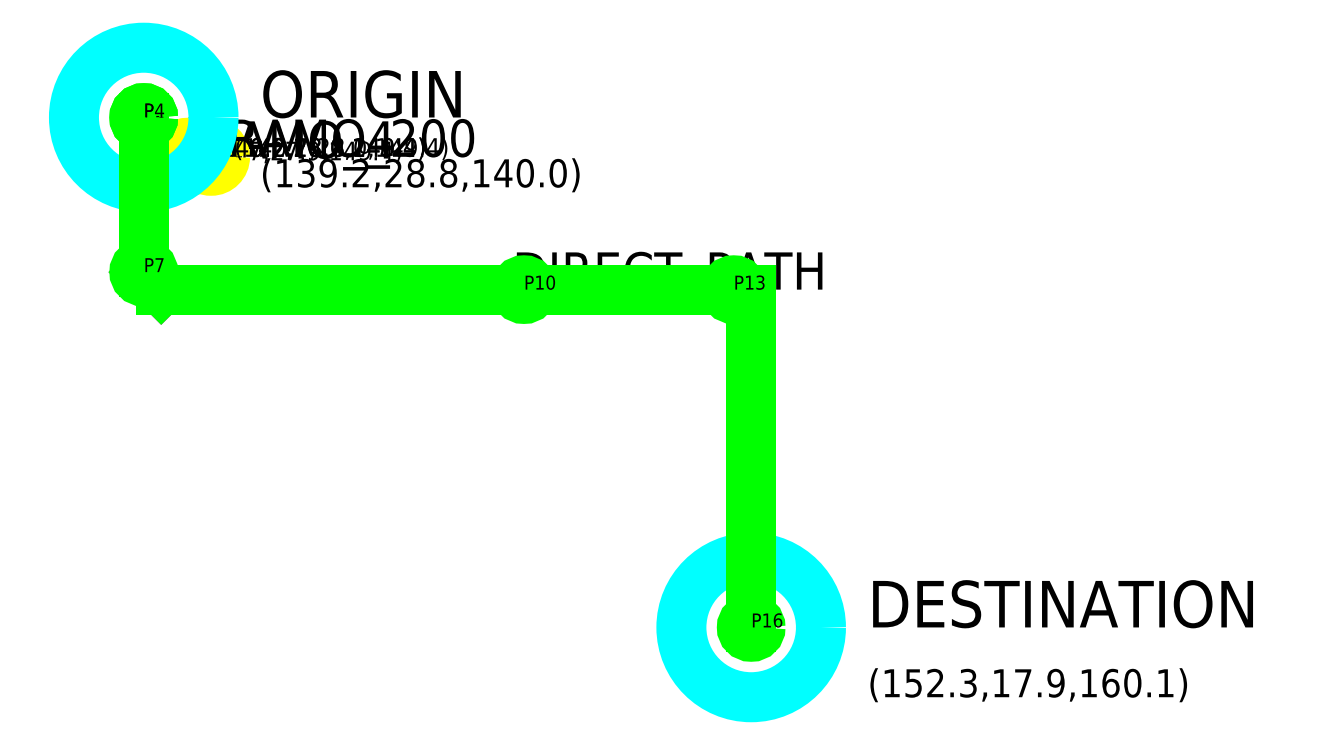
<metadata>
{"format":"dxf","ext":"dxf","renderer":"ezdxf+matplotlib","layout":"modelspace","background":"white","min_lineweight":24,"dpi":150}
</metadata>
<code>
0
SECTION
2
ENTITIES
0
LINE
8
FORBIDDEN_SECTIONS
10
139.7
20
27.93
30
149.4
11
140.2
21
28
31
149.4
0
CIRCLE
8
FORBIDDEN_SECTIONS
10
139.7
20
27.93
30
149.4
40
0.3
0
CIRCLE
8
FORBIDDEN_SECTIONS
10
140.2
20
28
30
149.4
40
0.3
0
TEXT
8
LABELS
10
139.9
20
27.96
30
149.9
40
0.8
1
TRAMO_4
11
139.9
21
27.96
31
149.9
0
TEXT
8
LABELS
10
140.2
20
27.93
30
148.4
40
0.4
1
(139.7,27.9,149.4)
11
140.2
21
27.93
31
148.4
0
TEXT
8
LABELS
10
140.7
20
28
30
148.4
40
0.4
1
(140.2,28,149.4)
11
140.7
21
28
31
148.4
0
LINE
8
FORBIDDEN_SECTIONS
10
140.2
20
28
30
149.4
11
140.7
21
28
31
149.4
0
CIRCLE
8
FORBIDDEN_SECTIONS
10
140.2
20
28
30
149.4
40
0.3
0
CIRCLE
8
FORBIDDEN_SECTIONS
10
140.7
20
28
30
149.4
40
0.3
0
TEXT
8
LABELS
10
140.4
20
28
30
149.9
40
0.8
1
TRAMO_200
11
140.4
21
28
31
149.9
0
TEXT
8
LABELS
10
140.7
20
28
30
148.4
40
0.4
1
(140.2,28,149.4)
11
140.7
21
28
31
148.4
0
TEXT
8
LABELS
10
141.2
20
28
30
148.4
40
0.4
1
(140.7,28,149.4)
11
141.2
21
28
31
148.4
0
CIRCLE
8
ORIGIN_DEST
10
139.2
20
28.84
30
140
40
1.5
0
TEXT
8
LABELS
10
141.7
20
28.84
30
140
40
1
1
ORIGIN
11
141.7
21
28.84
31
140
0
TEXT
8
LABELS
10
141.7
20
27.34
30
140
40
0.6
1
(139.2,28.8,140)
11
141.7
21
27.34
31
140
0
CIRCLE
8
ORIGIN_DEST
10
152.3
20
17.88
30
160.1
40
1.5
0
TEXT
8
LABELS
10
154.8
20
17.88
30
160.1
40
1
1
DESTINATION
11
154.8
21
17.88
31
160.1
0
TEXT
8
LABELS
10
154.8
20
16.38
30
160.1
40
0.6
1
(152.3,17.9,160.1)
11
154.8
21
16.38
31
160.1
0
LINE
8
DIRECT_PATH
10
139.2
20
28.84
30
140
11
139.2
21
28.84
31
149.4
0
LINE
8
DIRECT_PATH
10
139.2
20
28.84
30
149.4
11
139.2
21
28.84
31
152.3
0
LINE
8
DIRECT_PATH
10
139.2
20
28.84
30
152.3
11
139.2
21
28.84
31
160.7
0
LINE
8
DIRECT_PATH
10
139.2
20
28.84
30
160.7
11
139.2
21
28.75
31
160.7
0
LINE
8
DIRECT_PATH
10
139.2
20
28.75
30
160.7
11
139.2
21
28.25
31
160.7
0
LINE
8
DIRECT_PATH
10
139.2
20
28.25
30
160.7
11
139.2
21
25.52
31
160.7
0
LINE
8
DIRECT_PATH
10
139.2
20
25.52
30
160.7
11
139.6
21
25.14
31
160.7
0
LINE
8
DIRECT_PATH
10
139.6
20
25.14
30
160.7
11
147.2
21
25.14
31
160.7
0
LINE
8
DIRECT_PATH
10
147.2
20
25.14
30
160.7
11
147.4
21
25.14
31
160.6
0
LINE
8
DIRECT_PATH
10
147.4
20
25.14
30
160.6
11
147.8
21
25.14
31
160.2
0
LINE
8
DIRECT_PATH
10
147.8
20
25.14
30
160.2
11
148
21
25.14
31
160.1
0
LINE
8
DIRECT_PATH
10
148
20
25.14
30
160.1
11
151.9
21
25.14
31
160.1
0
LINE
8
DIRECT_PATH
10
151.9
20
25.14
30
160.1
11
152.3
21
25.14
31
160.1
0
LINE
8
DIRECT_PATH
10
152.3
20
25.14
30
160.1
11
152.3
21
24.77
31
160.1
0
LINE
8
DIRECT_PATH
10
152.3
20
24.77
30
160.1
11
152.3
21
17.88
31
160.1
0
TEXT
8
LABELS
10
147.2
20
25.14
30
161.7
40
0.8
1
DIRECT_PATH
11
147.2
21
25.14
31
161.7
0
LINE
8
ALGORITHM_PATH
10
139.2
20
28.84
30
140
11
139.2
21
28.84
31
149.4
0
LINE
8
ALGORITHM_PATH
10
139.2
20
28.84
30
149.4
11
139.2
21
28.84
31
152.3
0
LINE
8
ALGORITHM_PATH
10
139.2
20
28.84
30
152.3
11
139.2
21
28.84
31
160.7
0
LINE
8
ALGORITHM_PATH
10
139.2
20
28.84
30
160.7
11
139.2
21
28.75
31
160.7
0
LINE
8
ALGORITHM_PATH
10
139.2
20
28.75
30
160.7
11
139.2
21
28.25
31
160.7
0
LINE
8
ALGORITHM_PATH
10
139.2
20
28.25
30
160.7
11
139.2
21
25.52
31
160.7
0
LINE
8
ALGORITHM_PATH
10
139.2
20
25.52
30
160.7
11
139.6
21
25.14
31
160.7
0
LINE
8
ALGORITHM_PATH
10
139.6
20
25.14
30
160.7
11
147.2
21
25.14
31
160.7
0
LINE
8
ALGORITHM_PATH
10
147.2
20
25.14
30
160.7
11
147.4
21
25.14
31
160.6
0
LINE
8
ALGORITHM_PATH
10
147.4
20
25.14
30
160.6
11
147.8
21
25.14
31
160.2
0
LINE
8
ALGORITHM_PATH
10
147.8
20
25.14
30
160.2
11
148
21
25.14
31
160.1
0
LINE
8
ALGORITHM_PATH
10
148
20
25.14
30
160.1
11
151.9
21
25.14
31
160.1
0
LINE
8
ALGORITHM_PATH
10
151.9
20
25.14
30
160.1
11
152.3
21
25.14
31
160.1
0
LINE
8
ALGORITHM_PATH
10
152.3
20
25.14
30
160.1
11
152.3
21
24.77
31
160.1
0
LINE
8
ALGORITHM_PATH
10
152.3
20
24.77
30
160.1
11
152.3
21
17.88
31
160.1
0
CIRCLE
8
ALGORITHM_PATH
10
139.2
20
28.84
30
140
40
0.2
0
TEXT
8
LABELS
10
139.2
20
28.84
30
140.5
40
0.3
1
P1
11
139.2
21
28.84
31
140.5
0
CIRCLE
8
ALGORITHM_PATH
10
139.2
20
28.84
30
160.7
40
0.2
0
TEXT
8
LABELS
10
139.2
20
28.84
30
161.2
40
0.3
1
P4
11
139.2
21
28.84
31
161.2
0
CIRCLE
8
ALGORITHM_PATH
10
139.2
20
25.52
30
160.7
40
0.2
0
TEXT
8
LABELS
10
139.2
20
25.52
30
161.2
40
0.3
1
P7
11
139.2
21
25.52
31
161.2
0
CIRCLE
8
ALGORITHM_PATH
10
147.4
20
25.14
30
160.6
40
0.2
0
TEXT
8
LABELS
10
147.4
20
25.14
30
161.1
40
0.3
1
P10
11
147.4
21
25.14
31
161.1
0
CIRCLE
8
ALGORITHM_PATH
10
151.9
20
25.14
30
160.1
40
0.2
0
TEXT
8
LABELS
10
151.9
20
25.14
30
160.6
40
0.3
1
P13
11
151.9
21
25.14
31
160.6
0
CIRCLE
8
ALGORITHM_PATH
10
152.3
20
17.88
30
160.1
40
0.2
0
TEXT
8
LABELS
10
152.3
20
17.88
30
160.6
40
0.3
1
P16
11
152.3
21
17.88
31
160.6
0
ENDSEC
0
EOF

</code>
